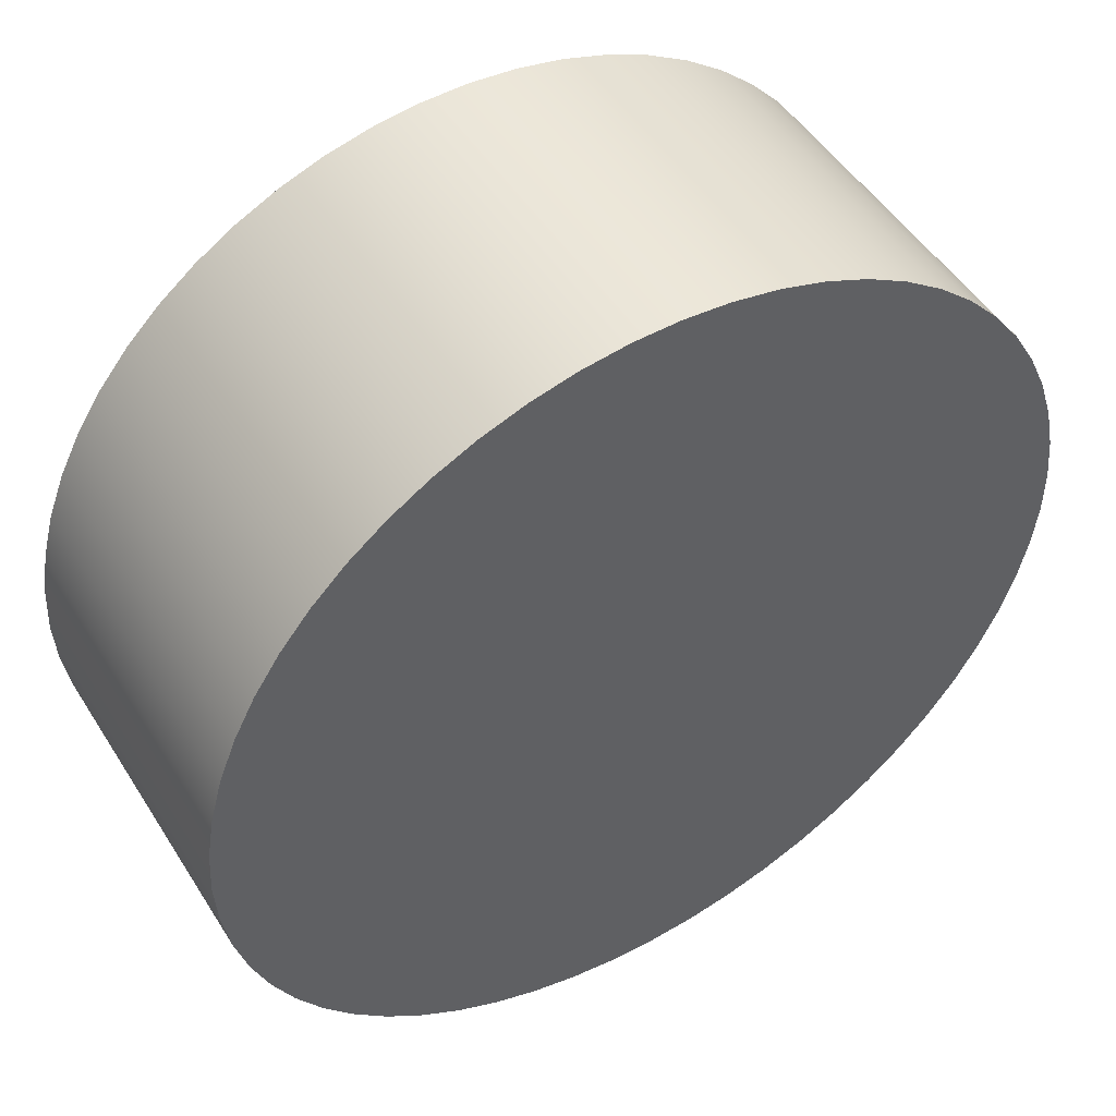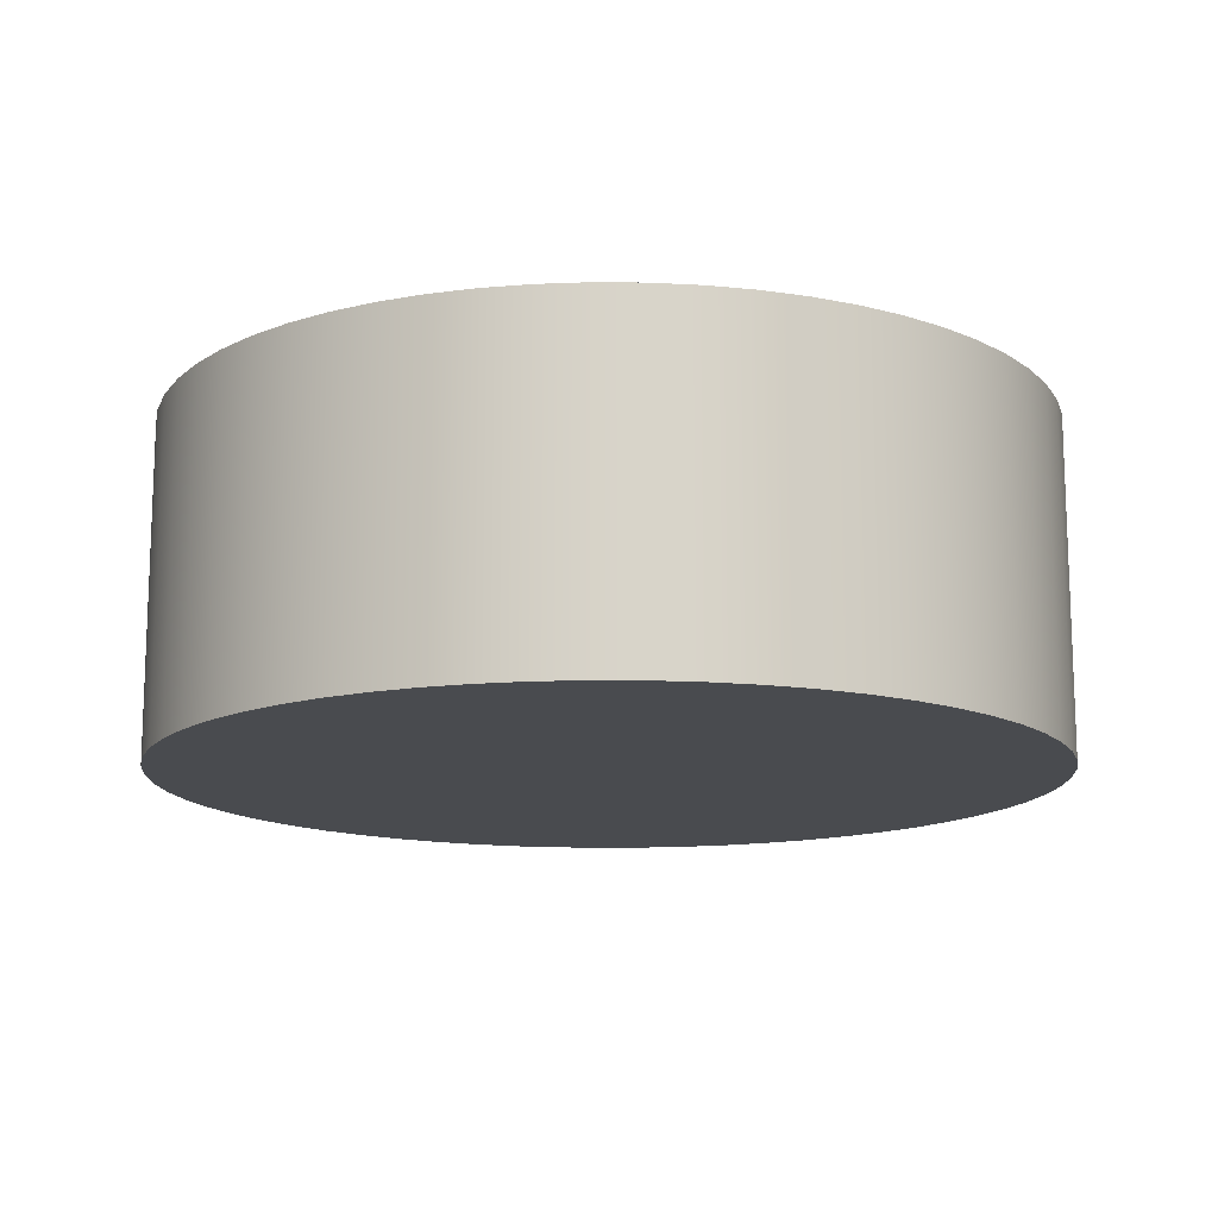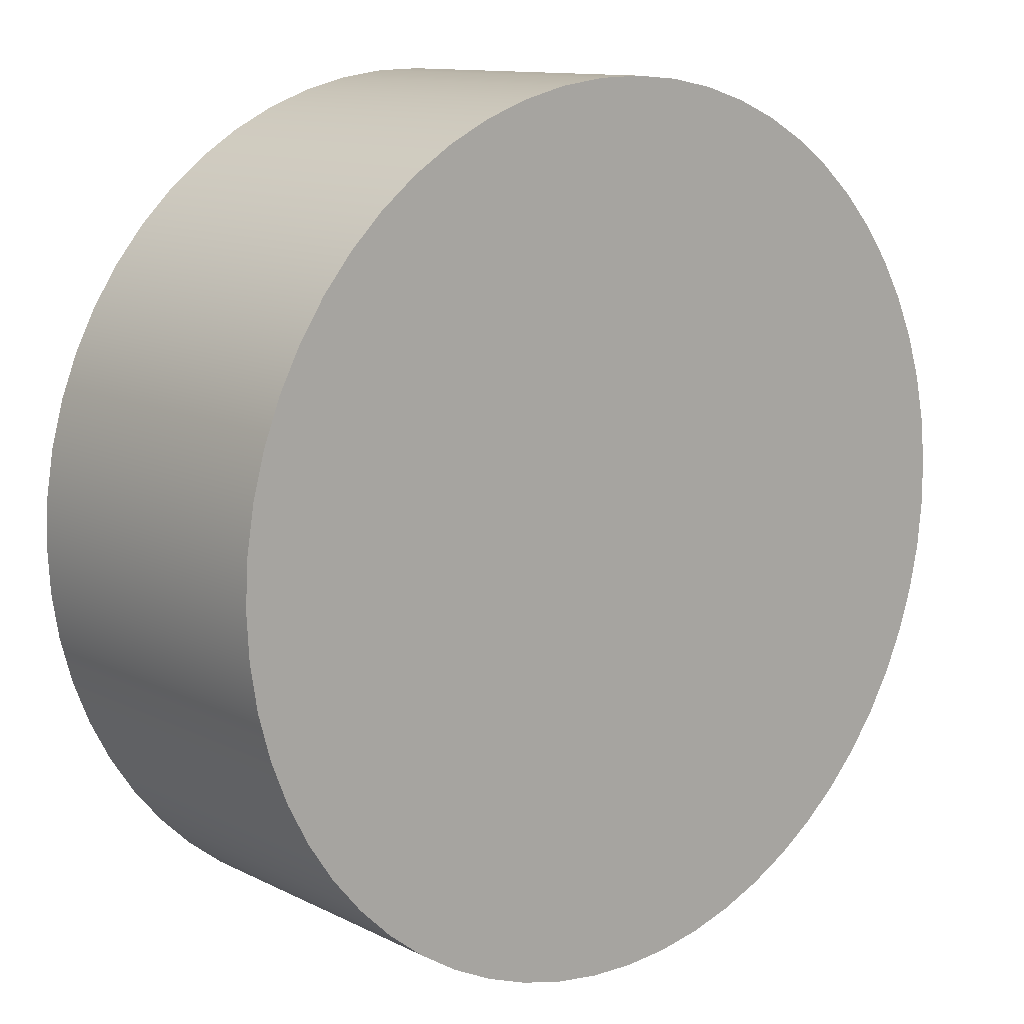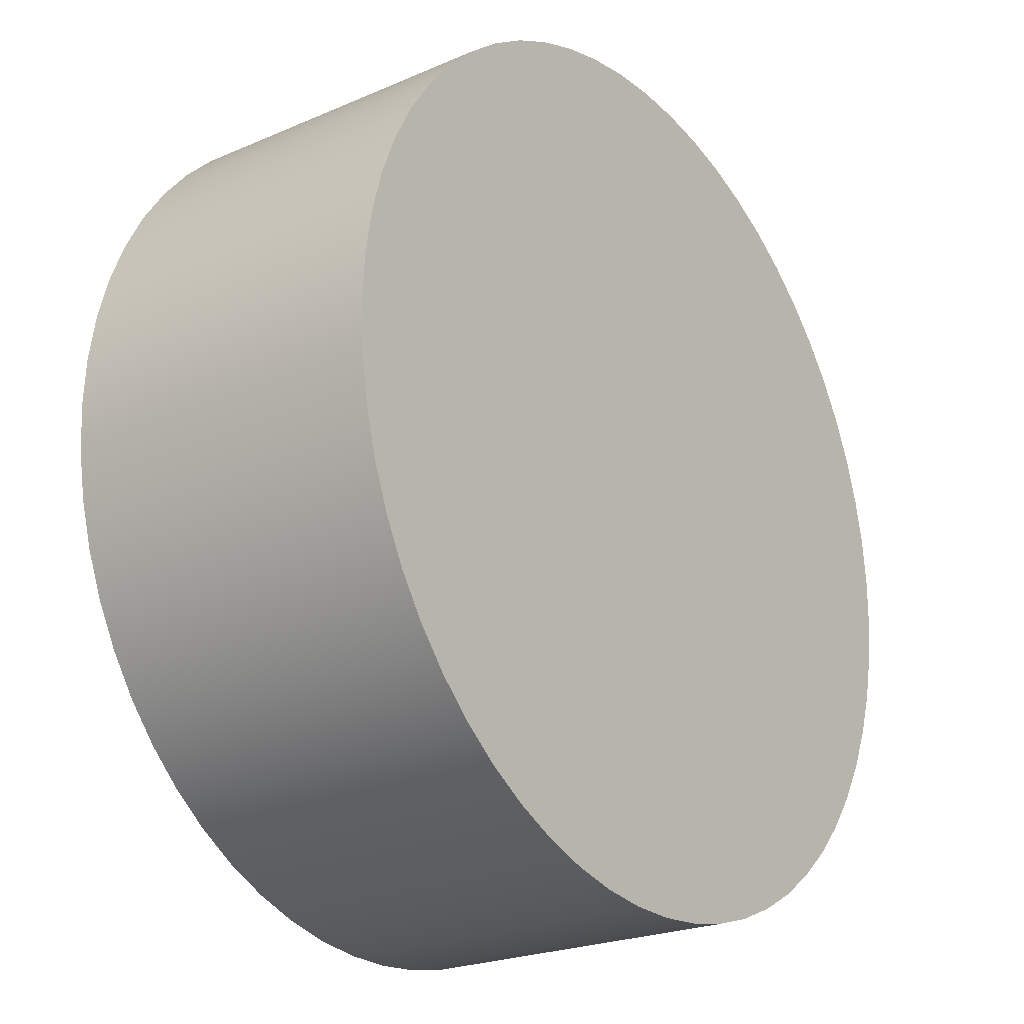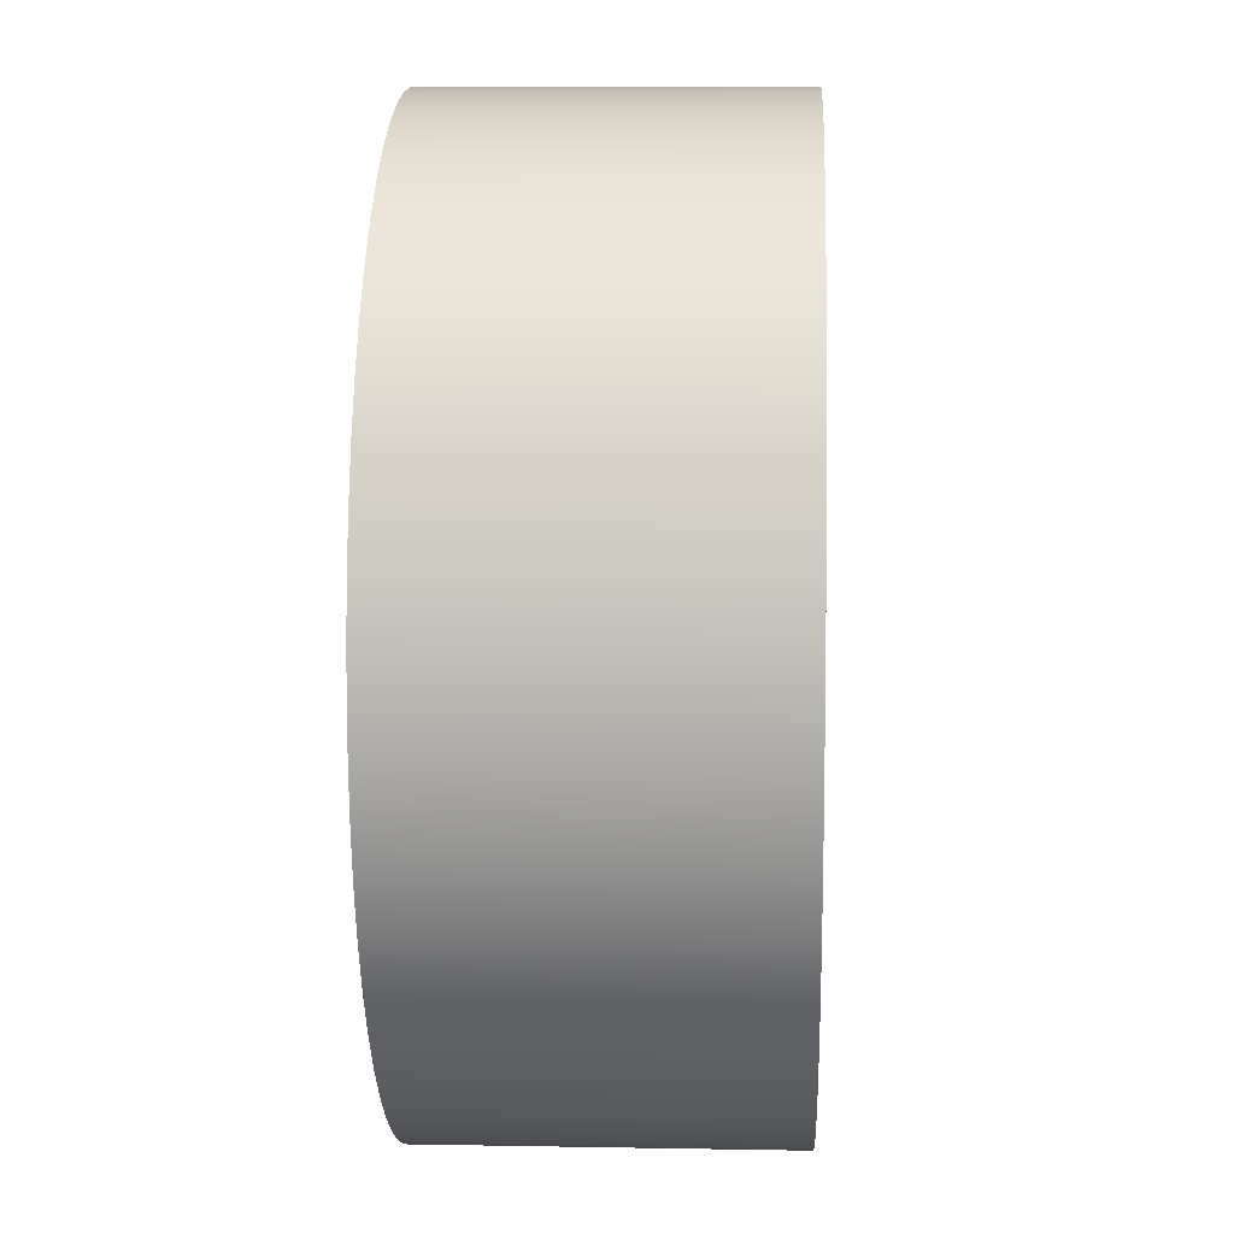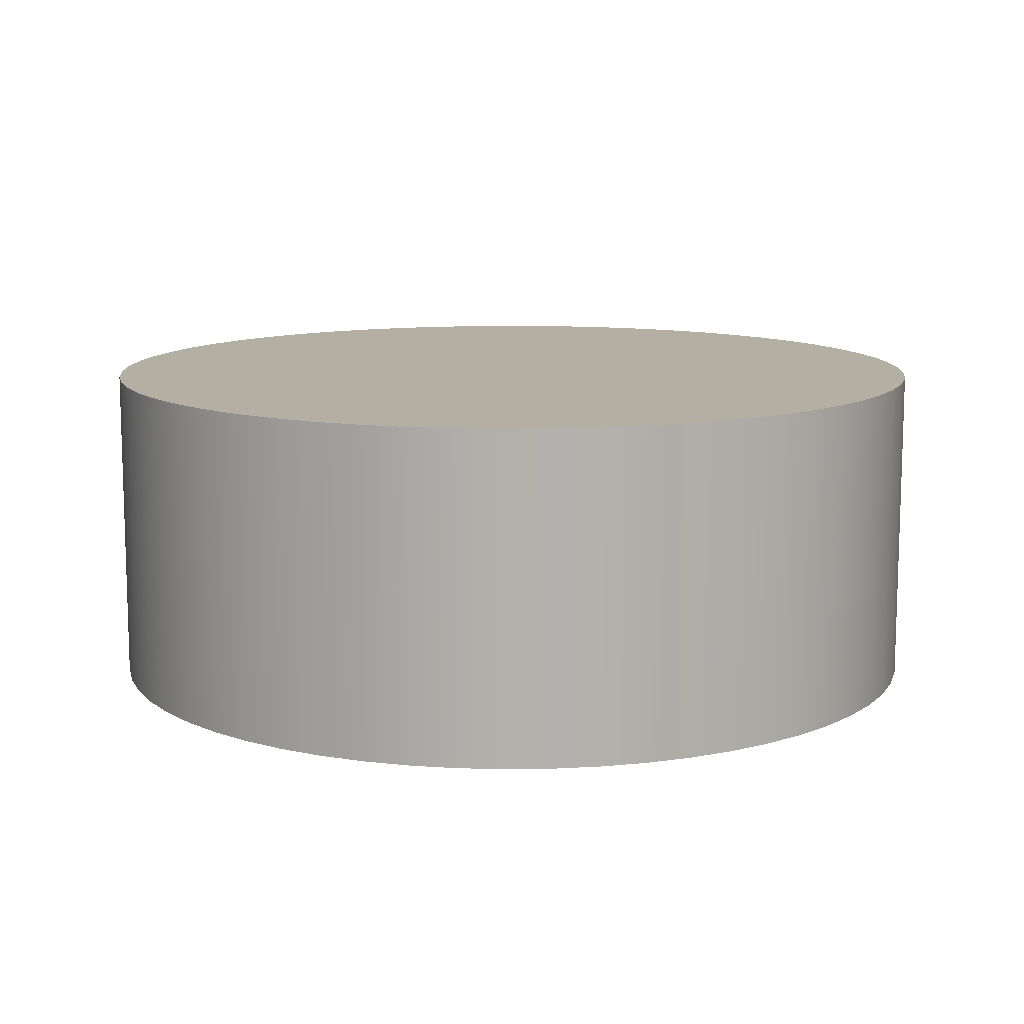
<metadata>
{"format":"obj","ext":"obj","renderer":"f3d","projection":"perspective","resolution":1024,"background":"white","views":[{"elev":49.2,"azim":-31.0,"up":"+Y"},{"elev":-13.9,"azim":28.0,"up":"+Z"},{"elev":11.8,"azim":-40.5,"up":"+Y"},{"elev":-23.0,"azim":-53.6,"up":"+Y"},{"elev":7.8,"azim":-87.1,"up":"+Y"},{"elev":11.2,"azim":-3.6,"up":"+Z"}]}
</metadata>
<code>
v -1.32 -1.617e-16 1
v -1.313 0.1403 1
v -1.29 0.279 1
v -1.253 0.4146 1
v -1.202 0.5454 1
v -1.137 0.6701 1
v -1.06 0.7872 1
v -0.9699 0.8954 1
v -0.8692 0.9934 1
v -0.7587 1.08 1
v -0.6396 1.155 1
v -0.5132 1.216 1
v -0.3811 1.264 1
v -0.2446 1.297 1
v -0.1053 1.316 1
v 0.03514 1.32 1
v 0.1752 1.308 1
v 0.3133 1.282 1
v 0.4478 1.242 1
v 0.5772 1.187 1
v 0.7002 1.119 1
v 0.8151 1.038 1
v 0.9209 0.9457 1
v 1.016 0.8425 1
v 1.1 0.7297 1
v 1.171 0.6086 1
v 1.229 0.4807 1
v 1.273 0.3473 1
v 1.303 0.21 1
v 1.318 0.07025 1
v 1.318 -0.07025 1
v 1.303 -0.21 1
v 1.273 -0.3473 1
v 1.229 -0.4807 1
v 1.171 -0.6086 1
v 1.1 -0.7297 1
v 1.016 -0.8425 1
v 0.9209 -0.9457 1
v 0.8151 -1.038 1
v 0.7002 -1.119 1
v 0.5772 -1.187 1
v 0.4478 -1.242 1
v 0.3133 -1.282 1
v 0.1752 -1.308 1
v 0.03514 -1.32 1
v -0.1053 -1.316 1
v -0.2446 -1.297 1
v -0.3811 -1.264 1
v -0.5132 -1.216 1
v -0.6396 -1.155 1
v -0.7587 -1.08 1
v -0.8692 -0.9934 1
v -0.9699 -0.8954 1
v -1.06 -0.7872 1
v -1.137 -0.6701 1
v -1.202 -0.5454 1
v -1.253 -0.4146 1
v -1.29 -0.279 1
v -1.313 -0.1403 1
v -1.32 -1.617e-16 0
v -1.313 -0.1403 0
v -1.29 -0.279 0
v -1.253 -0.4146 0
v -1.202 -0.5454 0
v -1.137 -0.6701 0
v -1.06 -0.7872 0
v -0.9699 -0.8954 0
v -0.8692 -0.9934 0
v -0.7587 -1.08 0
v -0.6396 -1.155 0
v -0.5132 -1.216 0
v -0.3811 -1.264 0
v -0.2446 -1.297 0
v -0.1053 -1.316 0
v 0.03514 -1.32 0
v 0.1752 -1.308 0
v 0.3133 -1.282 0
v 0.4478 -1.242 0
v 0.5772 -1.187 0
v 0.7002 -1.119 0
v 0.8151 -1.038 0
v 0.9209 -0.9457 0
v 1.016 -0.8425 0
v 1.1 -0.7297 0
v 1.171 -0.6086 0
v 1.229 -0.4807 0
v 1.273 -0.3473 0
v 1.303 -0.21 0
v 1.318 -0.07025 0
v 1.318 0.07025 0
v 1.303 0.21 0
v 1.273 0.3473 0
v 1.229 0.4807 0
v 1.171 0.6086 0
v 1.1 0.7297 0
v 1.016 0.8425 0
v 0.9209 0.9457 0
v 0.8151 1.038 0
v 0.7002 1.119 0
v 0.5772 1.187 0
v 0.4478 1.242 0
v 0.3133 1.282 0
v 0.1752 1.308 0
v 0.03514 1.32 0
v -0.1053 1.316 0
v -0.2446 1.297 0
v -0.3811 1.264 0
v -0.5132 1.216 0
v -0.6396 1.155 0
v -0.7587 1.08 0
v -0.8692 0.9934 0
v -0.9699 0.8954 0
v -1.06 0.7872 0
v -1.137 0.6701 0
v -1.202 0.5454 0
v -1.253 0.4146 0
v -1.29 0.279 0
v -1.313 0.1403 0
v -1.32 -1.617e-16 0
v -1.32 -1.617e-16 1
v -1.32 -1.617e-16 1
v -1.313 -0.1403 1
v -1.29 -0.279 1
v -1.253 -0.4146 1
v -1.202 -0.5454 1
v -1.137 -0.6701 1
v -1.06 -0.7872 1
v -0.9699 -0.8954 1
v -0.8692 -0.9934 1
v -0.7587 -1.08 1
v -0.6396 -1.155 1
v -0.5132 -1.216 1
v -0.3811 -1.264 1
v -0.2446 -1.297 1
v -0.1053 -1.316 1
v 0.03514 -1.32 1
v 0.1752 -1.308 1
v 0.3133 -1.282 1
v 0.4478 -1.242 1
v 0.5772 -1.187 1
v 0.7002 -1.119 1
v 0.8151 -1.038 1
v 0.9209 -0.9457 1
v 1.016 -0.8425 1
v 1.1 -0.7297 1
v 1.171 -0.6086 1
v 1.229 -0.4807 1
v 1.273 -0.3473 1
v 1.303 -0.21 1
v 1.318 -0.07025 1
v 1.318 0.07025 1
v 1.303 0.21 1
v 1.273 0.3473 1
v 1.229 0.4807 1
v 1.171 0.6086 1
v 1.1 0.7297 1
v 1.016 0.8425 1
v 0.9209 0.9457 1
v 0.8151 1.038 1
v 0.7002 1.119 1
v 0.5772 1.187 1
v 0.4478 1.242 1
v 0.3133 1.282 1
v 0.1752 1.308 1
v 0.03514 1.32 1
v -0.1053 1.316 1
v -0.2446 1.297 1
v -0.3811 1.264 1
v -0.5132 1.216 1
v -0.6396 1.155 1
v -0.7587 1.08 1
v -0.8692 0.9934 1
v -0.9699 0.8954 1
v -1.06 0.7872 1
v -1.137 0.6701 1
v -1.202 0.5454 1
v -1.253 0.4146 1
v -1.29 0.279 1
v -1.313 0.1403 1
v -1.32 -1.617e-16 0
v -1.313 0.1403 0
v -1.29 0.279 0
v -1.253 0.4146 0
v -1.202 0.5454 0
v -1.137 0.6701 0
v -1.06 0.7872 0
v -0.9699 0.8954 0
v -0.8692 0.9934 0
v -0.7587 1.08 0
v -0.6396 1.155 0
v -0.5132 1.216 0
v -0.3811 1.264 0
v -0.2446 1.297 0
v -0.1053 1.316 0
v 0.03514 1.32 0
v 0.1752 1.308 0
v 0.3133 1.282 0
v 0.4478 1.242 0
v 0.5772 1.187 0
v 0.7002 1.119 0
v 0.8151 1.038 0
v 0.9209 0.9457 0
v 1.016 0.8425 0
v 1.1 0.7297 0
v 1.171 0.6086 0
v 1.229 0.4807 0
v 1.273 0.3473 0
v 1.303 0.21 0
v 1.318 0.07025 0
v 1.318 -0.07025 0
v 1.303 -0.21 0
v 1.273 -0.3473 0
v 1.229 -0.4807 0
v 1.171 -0.6086 0
v 1.1 -0.7297 0
v 1.016 -0.8425 0
v 0.9209 -0.9457 0
v 0.8151 -1.038 0
v 0.7002 -1.119 0
v 0.5772 -1.187 0
v 0.4478 -1.242 0
v 0.3133 -1.282 0
v 0.1752 -1.308 0
v 0.03514 -1.32 0
v -0.1053 -1.316 0
v -0.2446 -1.297 0
v -0.3811 -1.264 0
v -0.5132 -1.216 0
v -0.6396 -1.155 0
v -0.7587 -1.08 0
v -0.8692 -0.9934 0
v -0.9699 -0.8954 0
v -1.06 -0.7872 0
v -1.137 -0.6701 0
v -1.202 -0.5454 0
v -1.253 -0.4146 0
v -1.29 -0.279 0
v -1.313 -0.1403 0
g 6d796ce6-e2c7-11ea-907a-54bf646e7e1f
f 2 118 1
f 1 118 119
f 120 60 59
f 59 60 61
f 59 61 58
f 58 61 62
f 58 62 57
f 57 62 63
f 57 63 56
f 56 63 64
f 56 64 55
f 55 64 65
f 55 65 54
f 54 65 66
f 54 66 53
f 53 66 67
f 53 67 52
f 52 67 68
f 52 68 51
f 51 68 69
f 51 69 50
f 50 69 70
f 50 70 49
f 49 70 71
f 49 71 48
f 48 71 72
f 48 72 47
f 47 72 73
f 47 73 46
f 46 73 74
f 46 74 45
f 45 74 75
f 45 75 44
f 44 75 76
f 44 76 43
f 43 76 77
f 43 77 42
f 42 77 78
f 42 78 41
f 41 78 79
f 41 79 40
f 40 79 80
f 40 80 39
f 39 80 81
f 39 81 38
f 38 81 82
f 38 82 37
f 37 82 83
f 37 83 36
f 36 83 84
f 36 84 35
f 35 84 85
f 35 85 34
f 34 85 86
f 34 86 33
f 33 86 87
f 33 87 32
f 32 87 88
f 32 88 31
f 31 88 89
f 31 89 30
f 30 89 90
f 30 90 29
f 29 90 91
f 29 91 28
f 28 91 92
f 28 92 27
f 27 92 93
f 27 93 26
f 26 93 94
f 26 94 25
f 25 94 95
f 25 95 24
f 24 95 96
f 24 96 23
f 23 96 97
f 23 97 22
f 22 97 98
f 22 98 21
f 21 98 99
f 21 99 20
f 20 99 100
f 20 100 19
f 19 100 101
f 19 101 18
f 18 101 102
f 18 102 17
f 17 102 103
f 17 103 16
f 16 103 104
f 16 104 15
f 15 104 105
f 15 105 14
f 14 105 106
f 14 106 13
f 13 106 107
f 13 107 12
f 12 107 108
f 12 108 11
f 11 108 109
f 11 109 10
f 10 109 110
f 10 110 9
f 9 110 111
f 9 111 8
f 8 111 112
f 8 112 7
f 7 112 113
f 7 113 6
f 6 113 114
f 6 114 5
f 5 114 115
f 5 115 4
f 4 115 116
f 4 116 3
f 3 116 117
f 3 117 2
f 2 117 118
g 6d7b1a9c-e2c7-11ea-99c4-54bf646e7e1f
f 121 122 179
f 179 122 178
f 178 122 177
f 177 122 176
f 176 122 175
f 175 122 174
f 174 122 173
f 173 122 172
f 172 122 171
f 171 122 170
f 170 122 169
f 169 122 168
f 168 122 167
f 167 122 166
f 166 122 165
f 165 122 164
f 164 122 163
f 163 122 162
f 162 122 161
f 161 122 160
f 160 122 159
f 159 122 158
f 158 122 157
f 157 122 156
f 156 122 155
f 155 122 154
f 154 122 153
f 153 122 152
f 152 122 151
f 151 122 150
f 150 122 149
f 149 122 123
f 149 123 148
f 148 123 124
f 148 124 147
f 147 124 125
f 147 125 146
f 146 125 126
f 146 126 145
f 145 126 127
f 145 127 144
f 144 127 128
f 144 128 143
f 143 128 129
f 143 129 142
f 142 129 130
f 142 130 141
f 141 130 131
f 141 131 140
f 140 131 132
f 140 132 139
f 139 132 133
f 139 133 138
f 138 133 134
f 138 134 137
f 137 134 135
f 137 135 136
g 6d7cef6c-e2c7-11ea-a356-54bf646e7e1f
f 180 181 238
f 238 181 182
f 238 182 183
f 183 184 238
f 238 184 185
f 238 185 186
f 186 187 238
f 238 187 188
f 238 188 189
f 189 190 238
f 238 190 191
f 238 191 192
f 192 193 238
f 238 193 194
f 238 194 195
f 195 196 238
f 238 196 197
f 238 197 198
f 198 199 238
f 238 199 200
f 238 200 201
f 201 202 238
f 238 202 203
f 238 203 204
f 204 205 238
f 238 205 206
f 238 206 207
f 207 208 238
f 238 208 209
f 238 209 210
f 210 211 238
f 238 211 237
f 237 211 212
f 237 212 236
f 236 212 213
f 236 213 235
f 235 213 214
f 235 214 234
f 234 214 215
f 234 215 233
f 233 215 216
f 233 216 232
f 232 216 217
f 232 217 231
f 231 217 218
f 231 218 230
f 230 218 219
f 230 219 229
f 229 219 220
f 229 220 228
f 228 220 221
f 228 221 227
f 227 221 222
f 227 222 226
f 226 222 223
f 226 223 225
f 225 223 224

</code>
